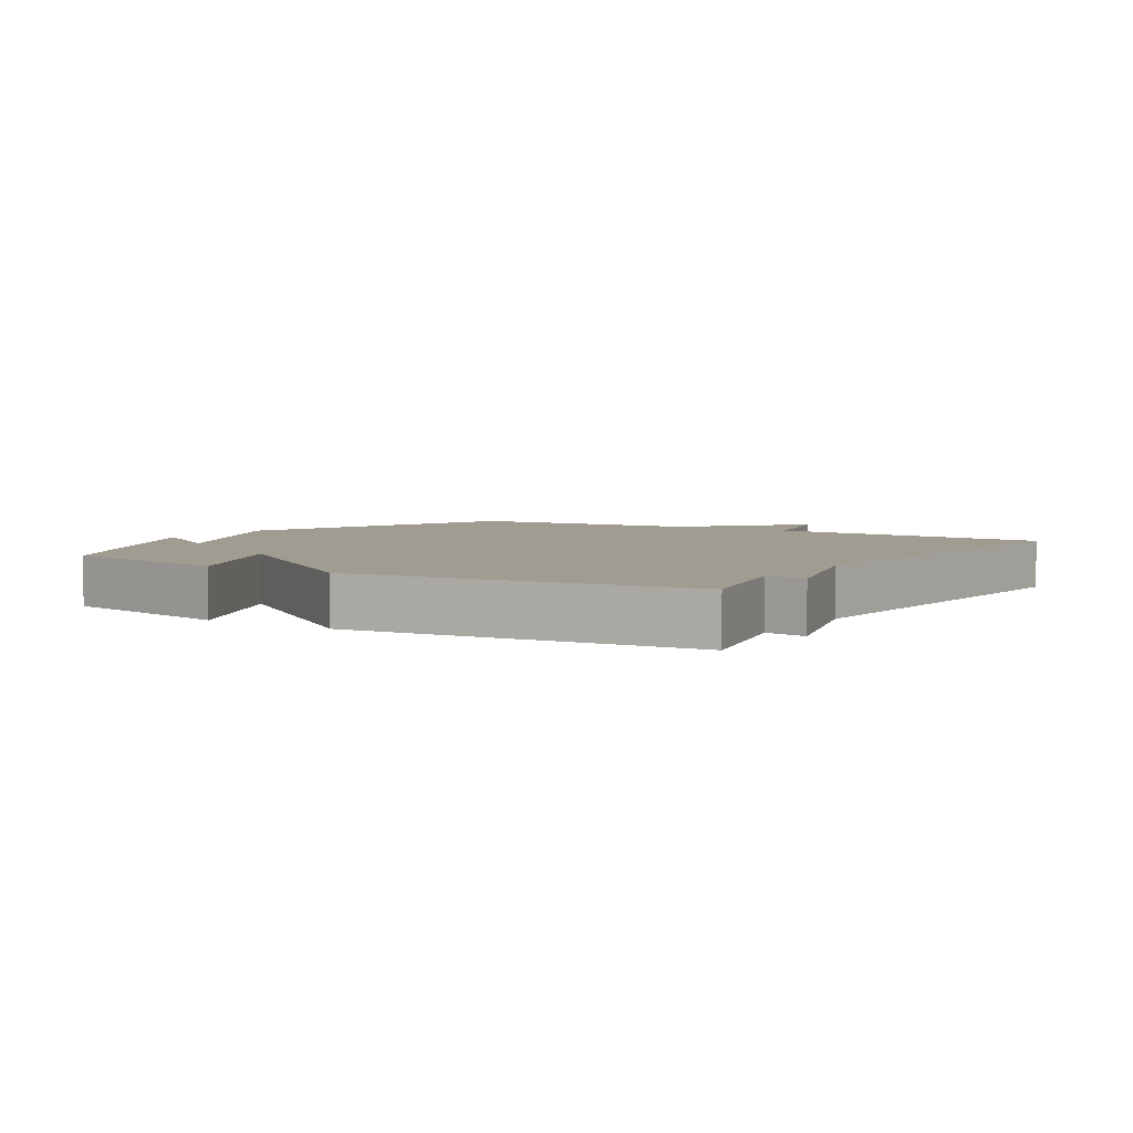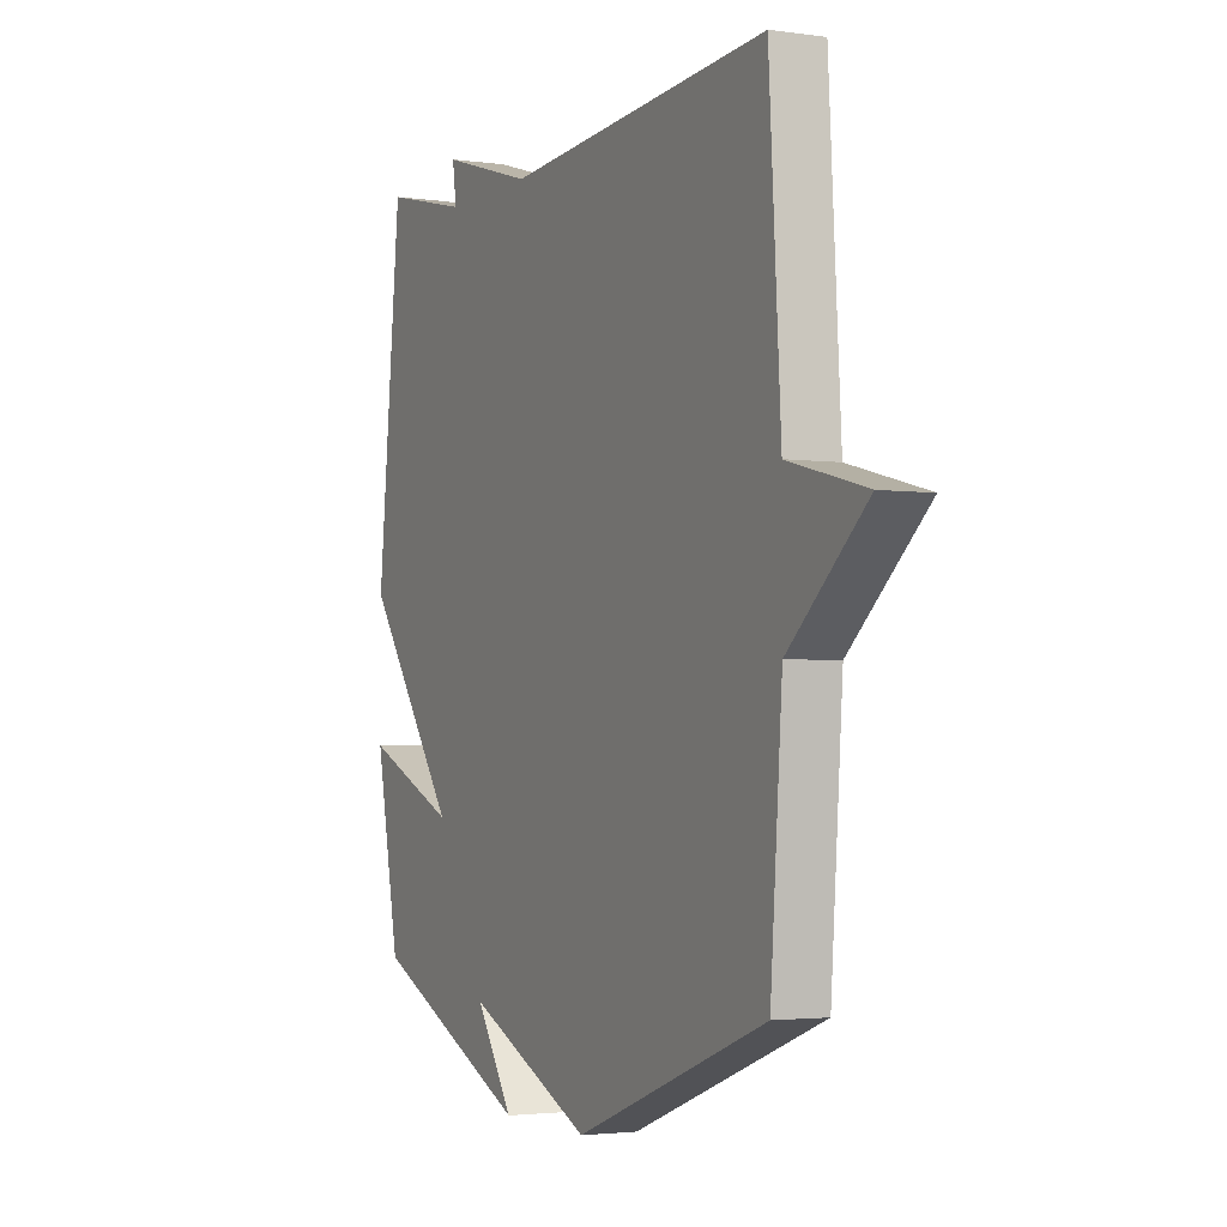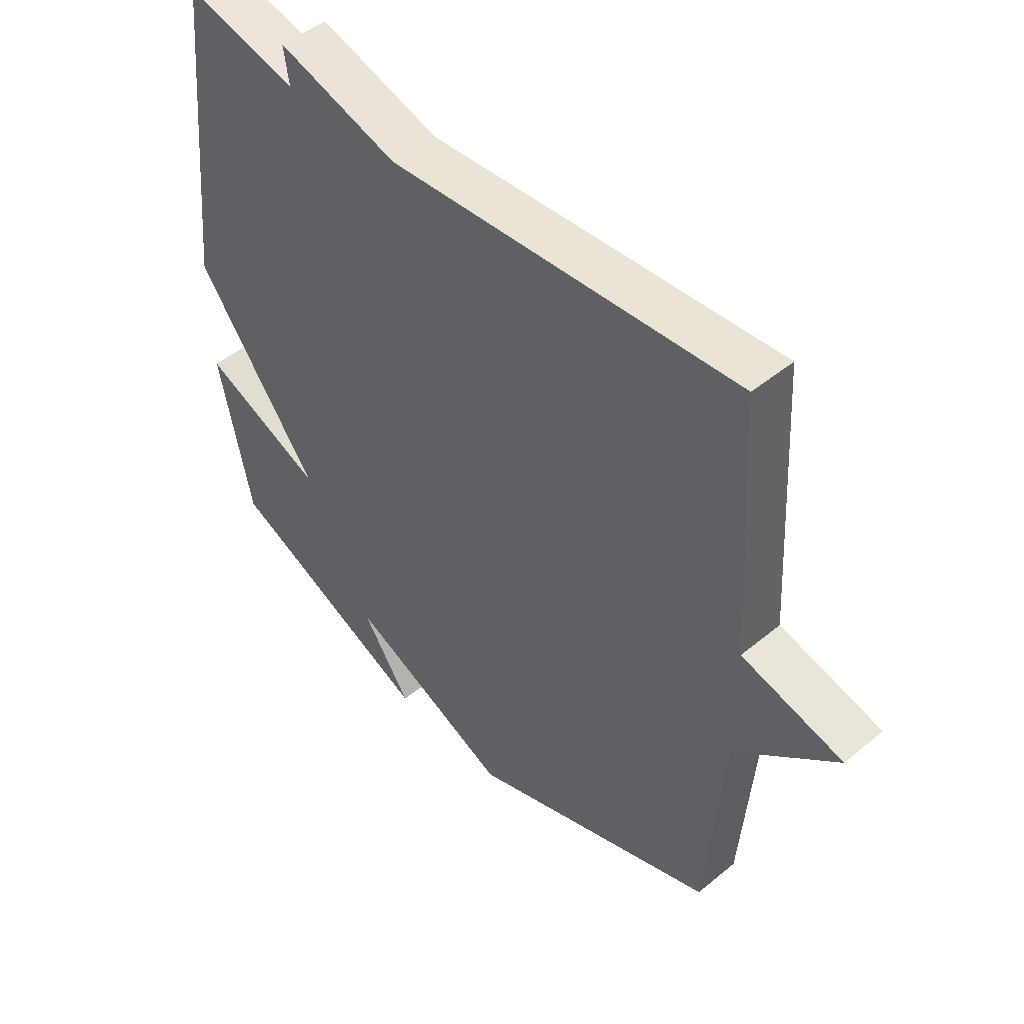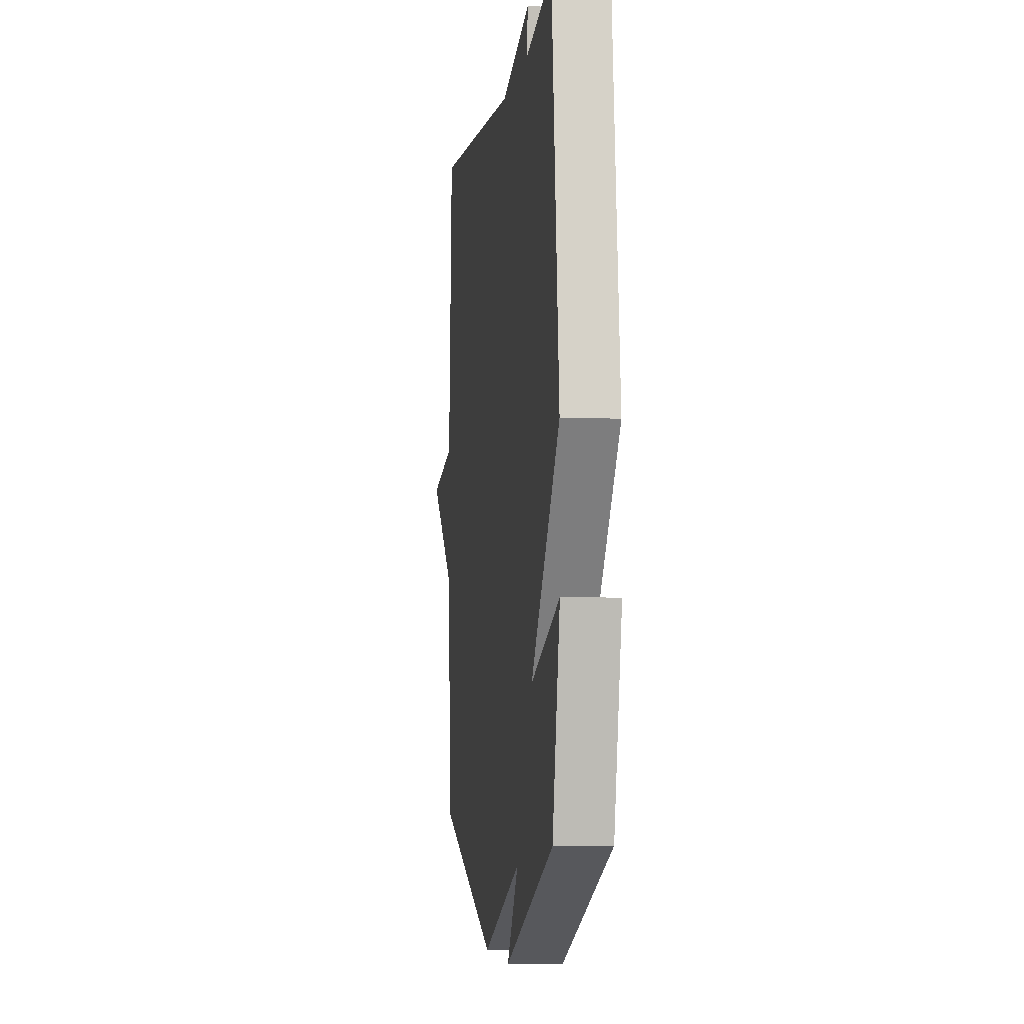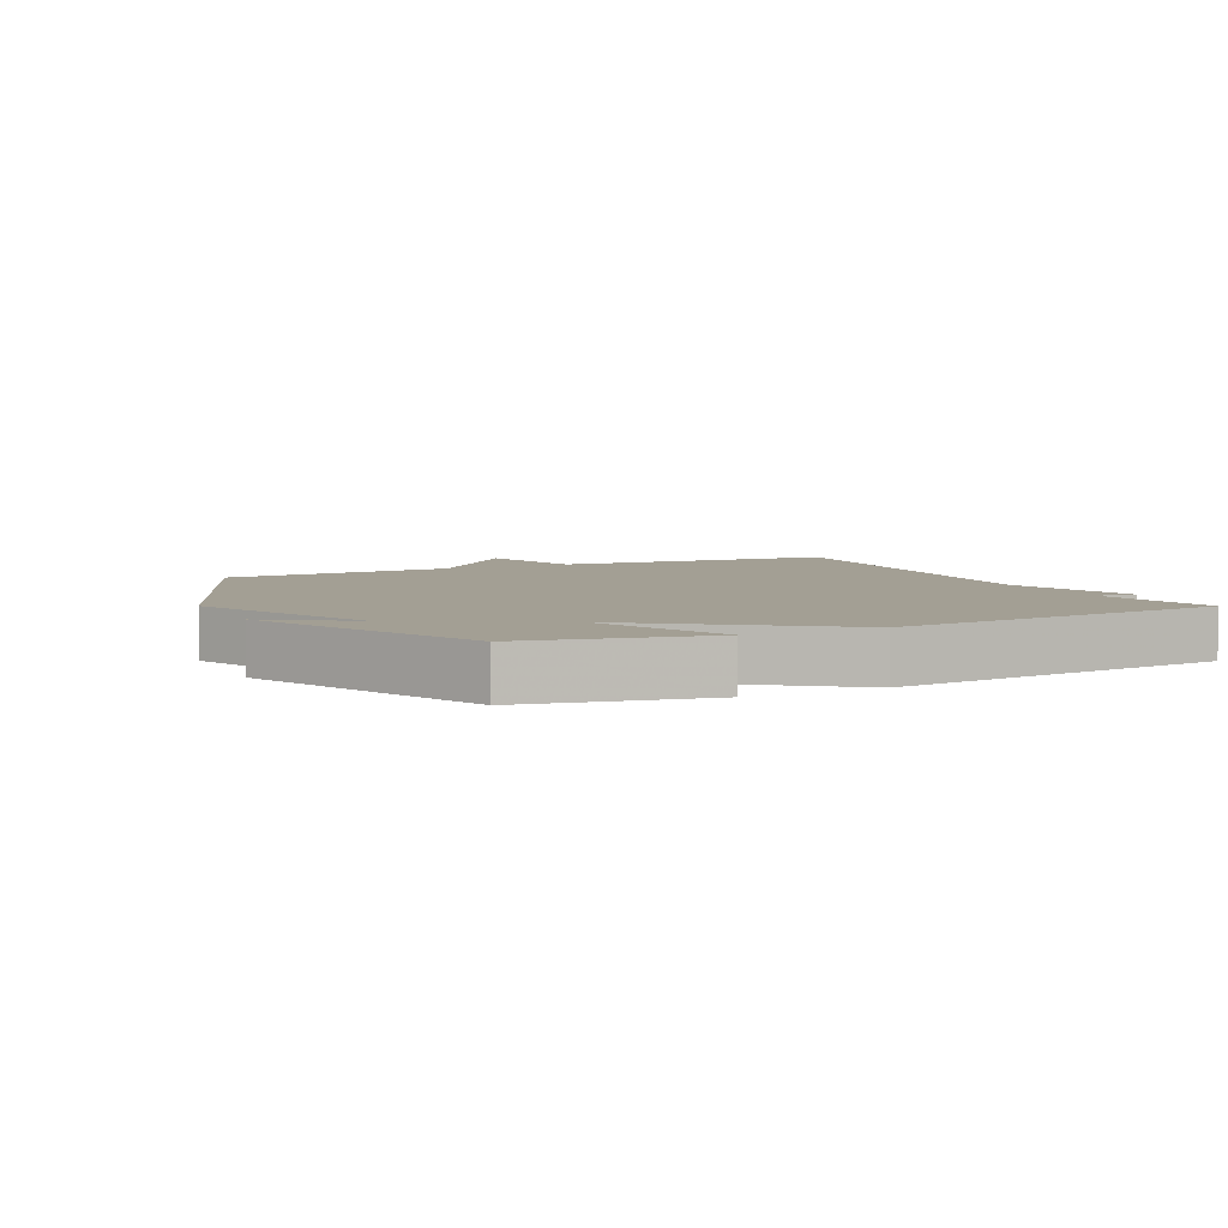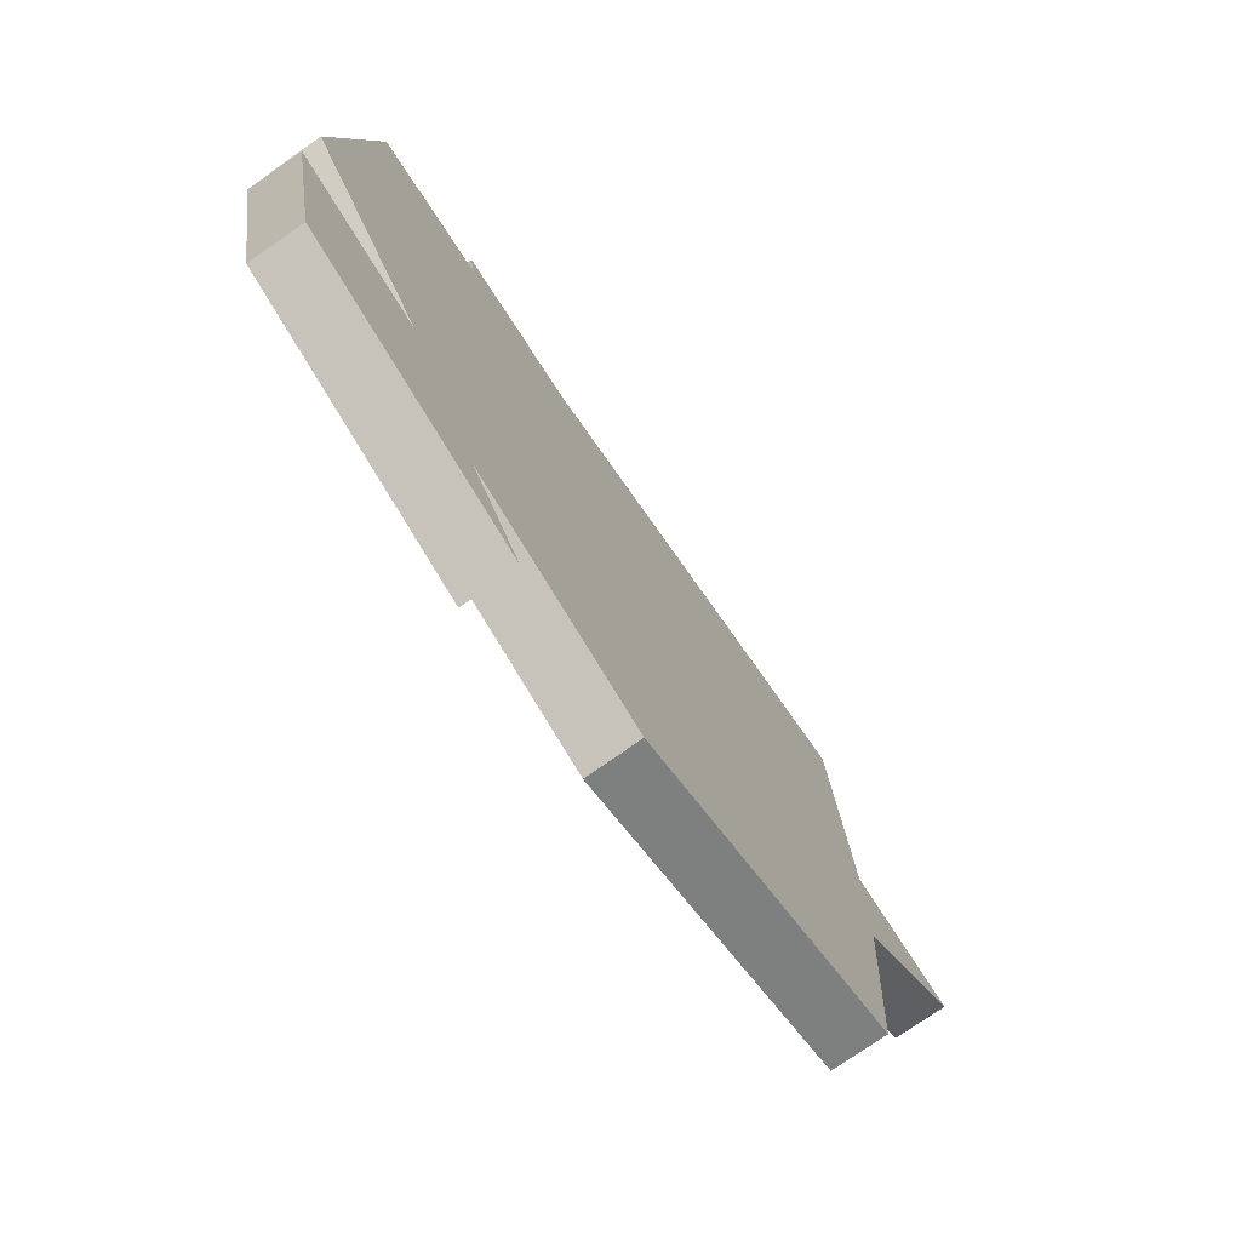
<metadata>
{"format":"obj","ext":"obj","renderer":"f3d","projection":"perspective","resolution":1024,"background":"white","views":[{"elev":4.4,"azim":-57.6,"up":"+Y"},{"elev":-2.7,"azim":63.8,"up":"+Z"},{"elev":48.2,"azim":47.3,"up":"+Z"},{"elev":-5.0,"azim":-98.0,"up":"+Z"},{"elev":5.3,"azim":-115.7,"up":"+Y"},{"elev":-76.5,"azim":-55.2,"up":"+Z"}]}
</metadata>
<code>
v 0.5 0.07 -0.5
v 0.063 0.07 -0.665
v -0.222 0.07 -0.537
v -0.137 0.07 -0.665
v -0.5 0.07 -0.5
v -0.555 0.07 -0.224
v -0.343 0.07 -0.315
v -0.555 0.07 -0.024
v -0.5 0.07 0.5
v -0.305 0.07 0.454
v -0.314 0.07 0.516
v -0.105 0.07 0.454
v 0.5 0.07 0.5
v 0.527 0.07 0.06
v 0.704 0.07 0.015
v 0.527 0.07 -0.14
v 0.5 0 -0.5
v 0.063 0 -0.665
v -0.222 0 -0.537
v -0.137 0 -0.665
v -0.5 0 -0.5
v -0.555 0 -0.224
v -0.343 0 -0.315
v -0.555 0 -0.024
v -0.5 0 0.5
v -0.305 0 0.454
v -0.314 0 0.516
v -0.105 0 0.454
v 0.5 0 0.5
v 0.527 0 0.06
v 0.704 0 0.015
v 0.527 0 -0.14
f 14 15 16
f 1 2 3
f 16 1 3
f 14 16 3
f 13 14 3
f 12 13 3
f 10 11 12
f 10 12 3
f 7 8 9 10
f 7 10 3
f 6 7 3
f 3 4 5 6
f 32 31 30
f 19 18 17
f 19 17 32
f 19 32 30
f 19 30 29
f 19 29 28
f 28 27 26
f 19 28 26
f 26 25 24 23
f 19 26 23
f 19 23 22
f 22 21 20 19
f 1 17 18 2
f 2 18 19 3
f 3 19 20 4
f 4 20 21 5
f 5 21 22 6
f 6 22 23 7
f 7 23 24 8
f 8 24 25 9
f 9 25 26 10
f 10 26 27 11
f 11 27 28 12
f 12 28 29 13
f 13 29 30 14
f 14 30 31 15
f 15 31 32 16
f 16 32 17 1

</code>
